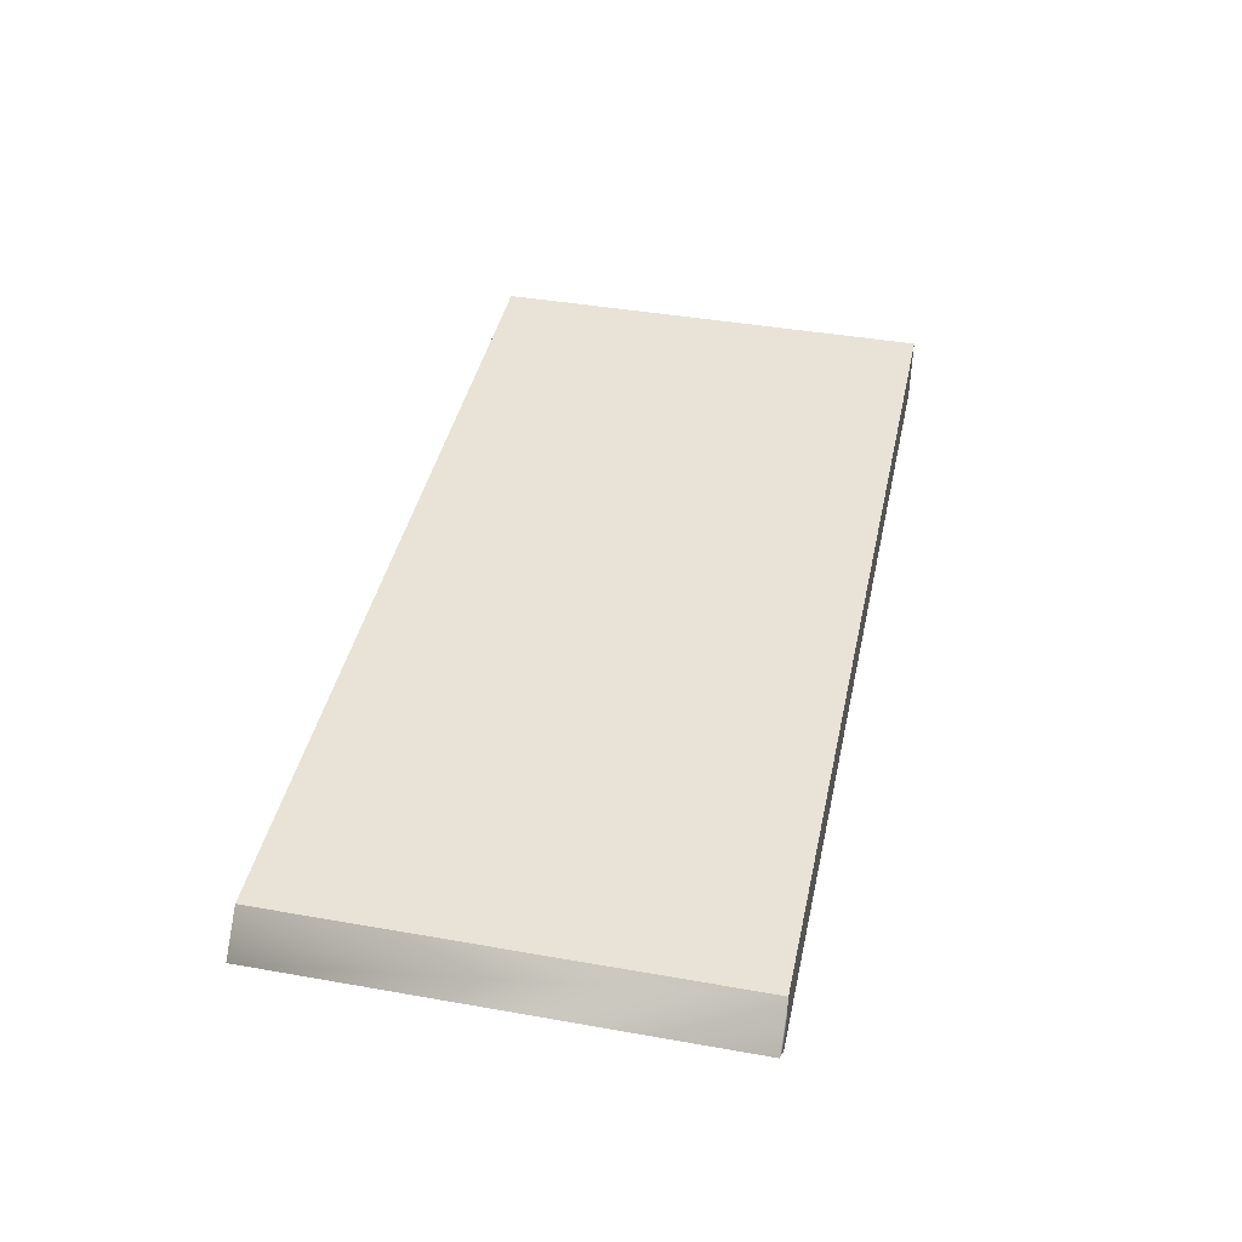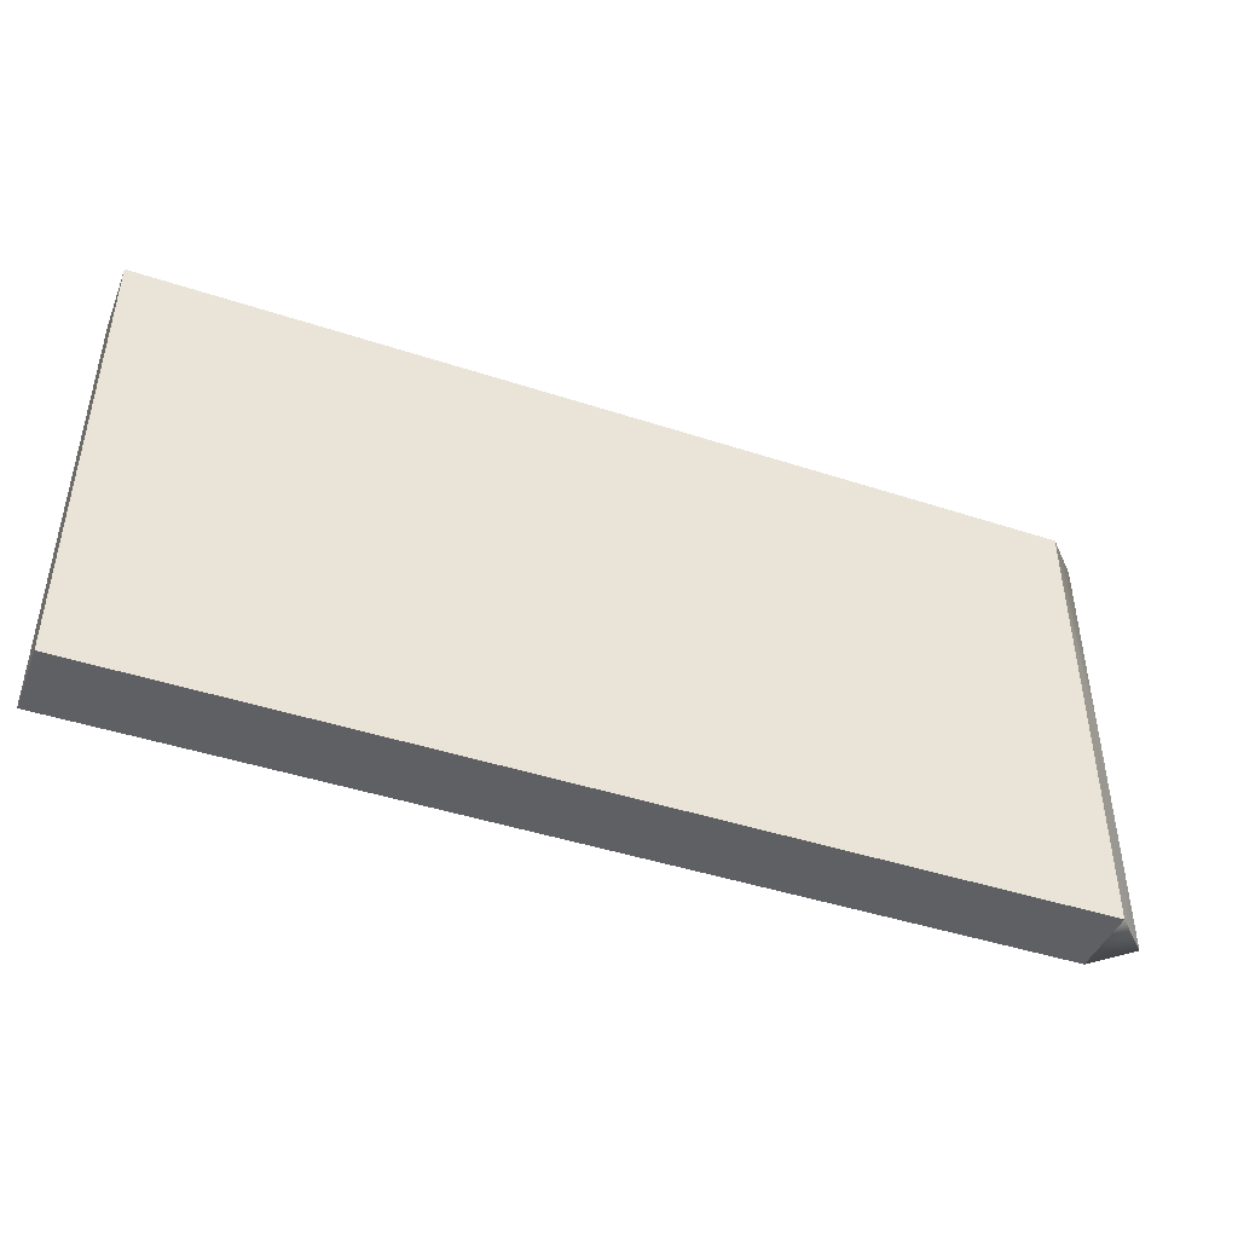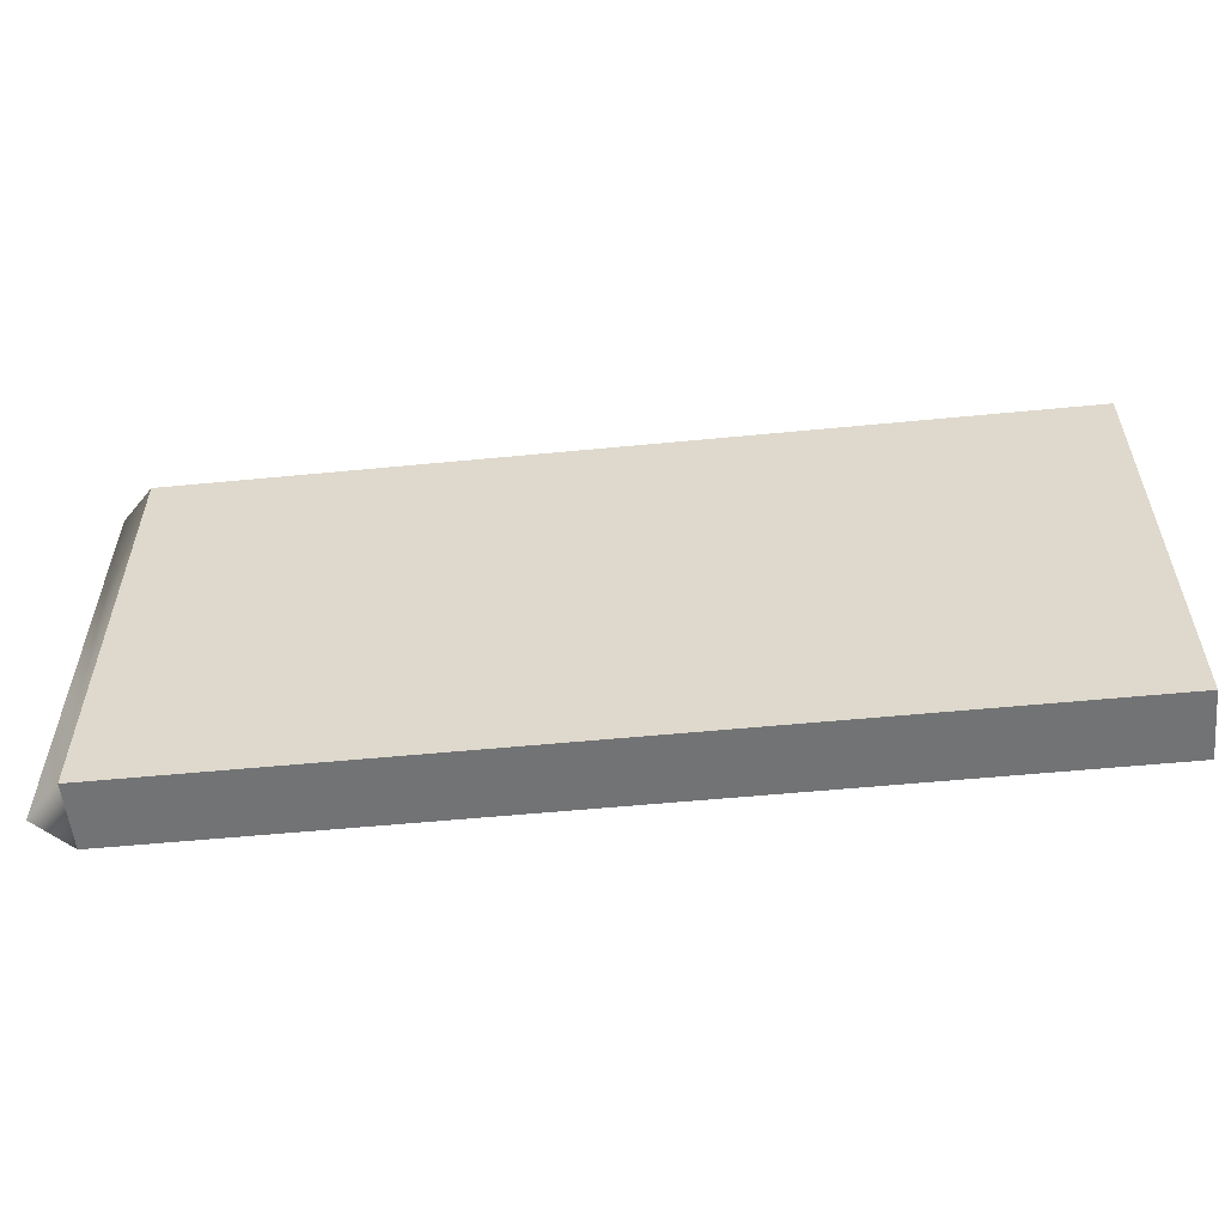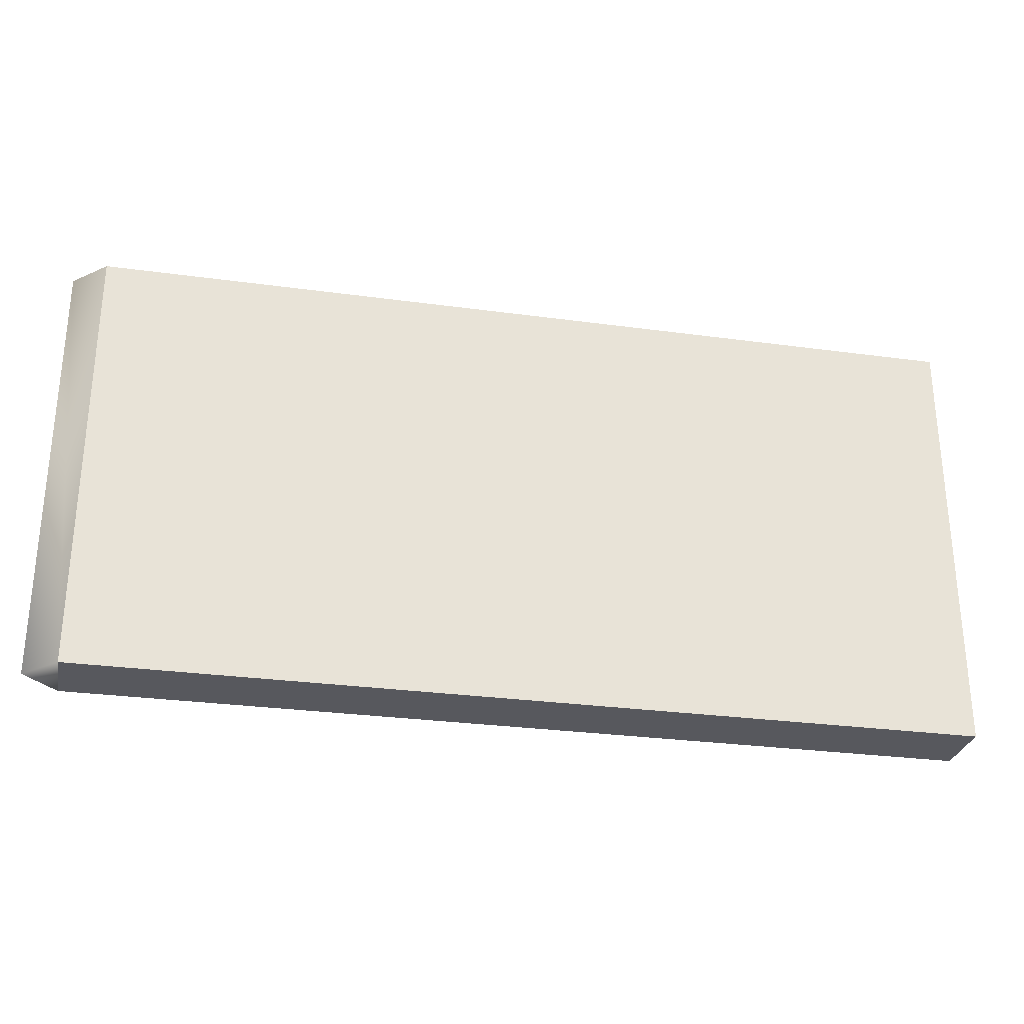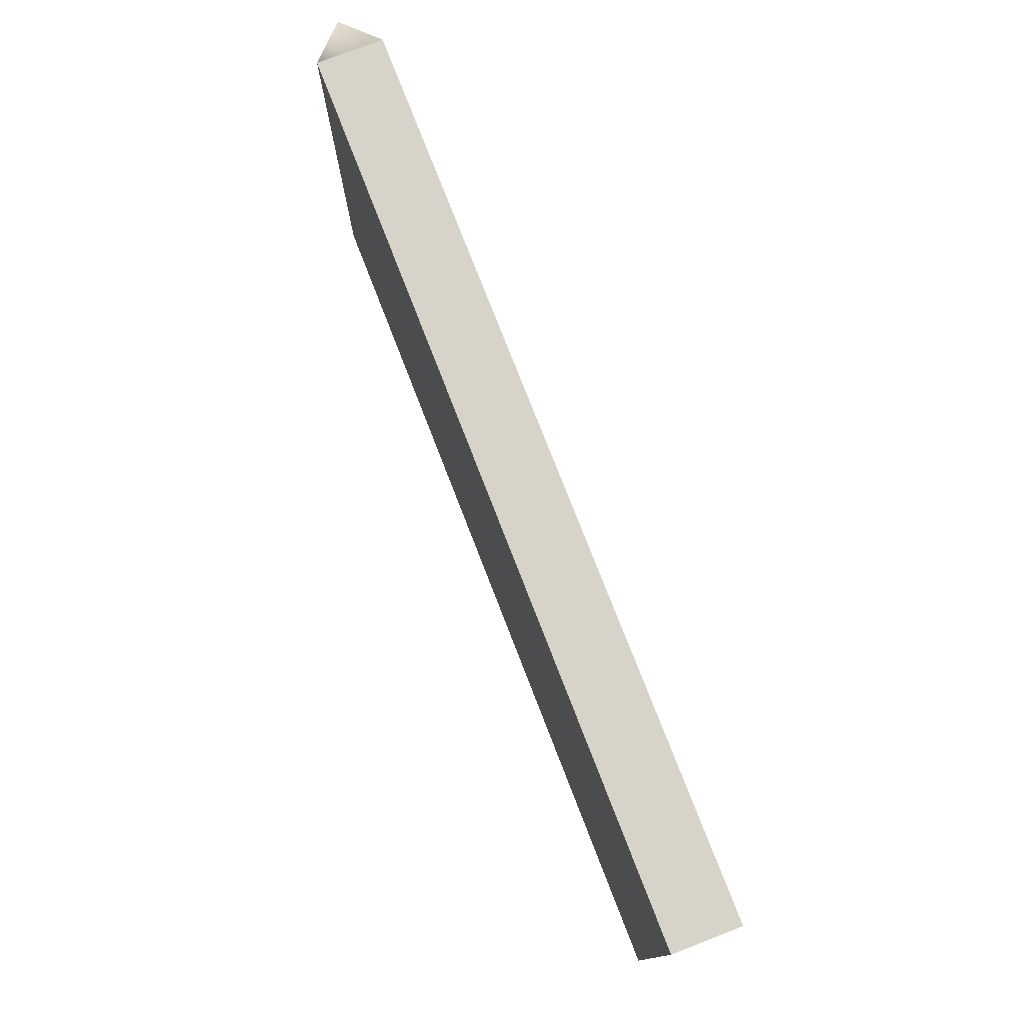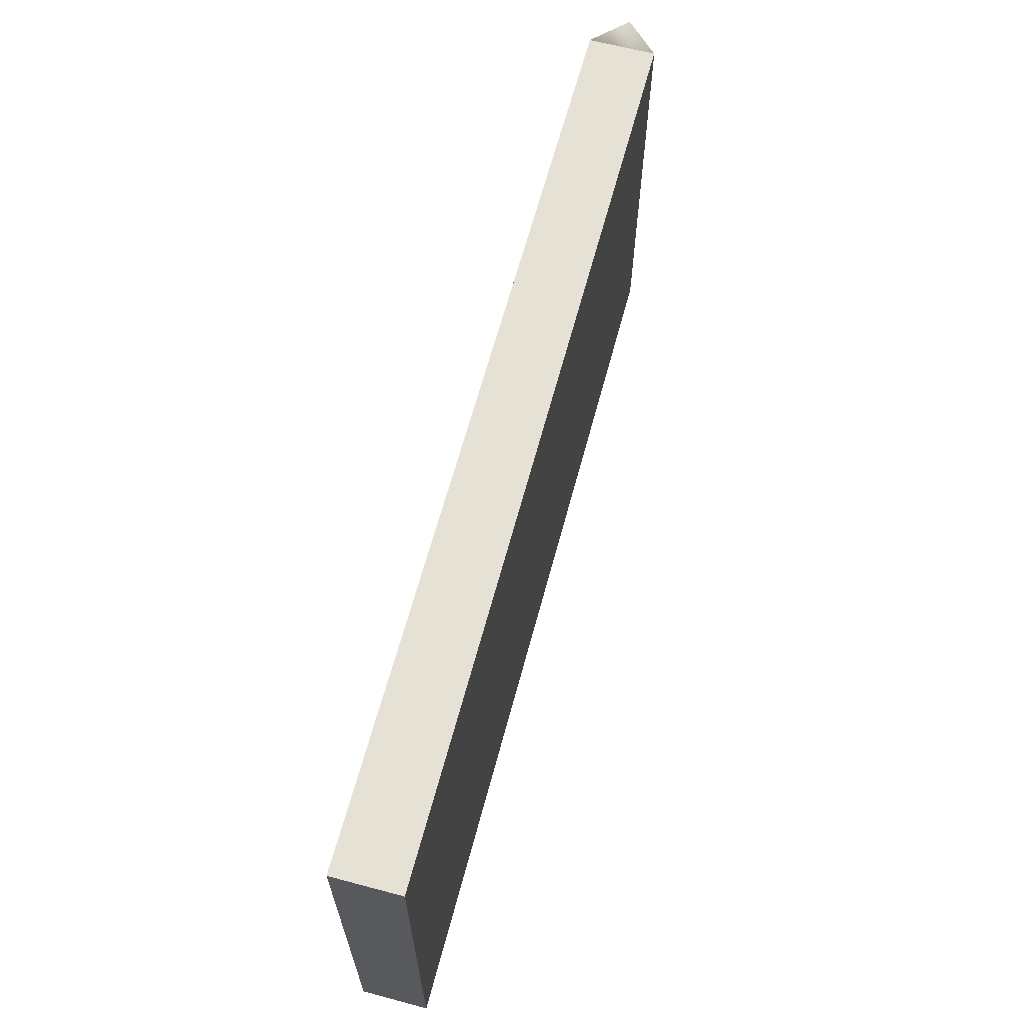
<metadata>
{"format":"obj","ext":"obj","renderer":"f3d","projection":"perspective","resolution":1024,"background":"white","views":[{"elev":41.8,"azim":102.0,"up":"+Z"},{"elev":-43.9,"azim":-21.1,"up":"+Y"},{"elev":-55.8,"azim":-174.2,"up":"+Y"},{"elev":-28.9,"azim":168.5,"up":"+Y"},{"elev":76.4,"azim":-111.2,"up":"+Y"},{"elev":64.2,"azim":-75.0,"up":"+Y"}]}
</metadata>
<code>
o Wall_Cube.003
v -0.1787 4.234 -0.1849
v -0.1787 4.234 0.4578
v -0.1787 -0.02758 0.4578
v -0.1787 -0.02758 -0.1849
v -8.757 4.234 0.4578
v -8.757 -0.02758 0.4578
v -8.757 4.234 -0.1849
v -8.757 -0.02758 -0.1849
v 0.1413 4.234 0.1364
v 0.1413 4.234 0.1364
v 0.1413 -0.02758 0.1364
v 0.1413 -0.02758 0.1364
f 3 4 12 11
f 2 5 6 3
f 5 7 8 6
f 7 1 4 8
f 4 3 6 8
f 7 5 2 1
f 9 10 11 12
f 4 1 9 12
f 2 3 11 10
f 1 2 10 9

</code>
